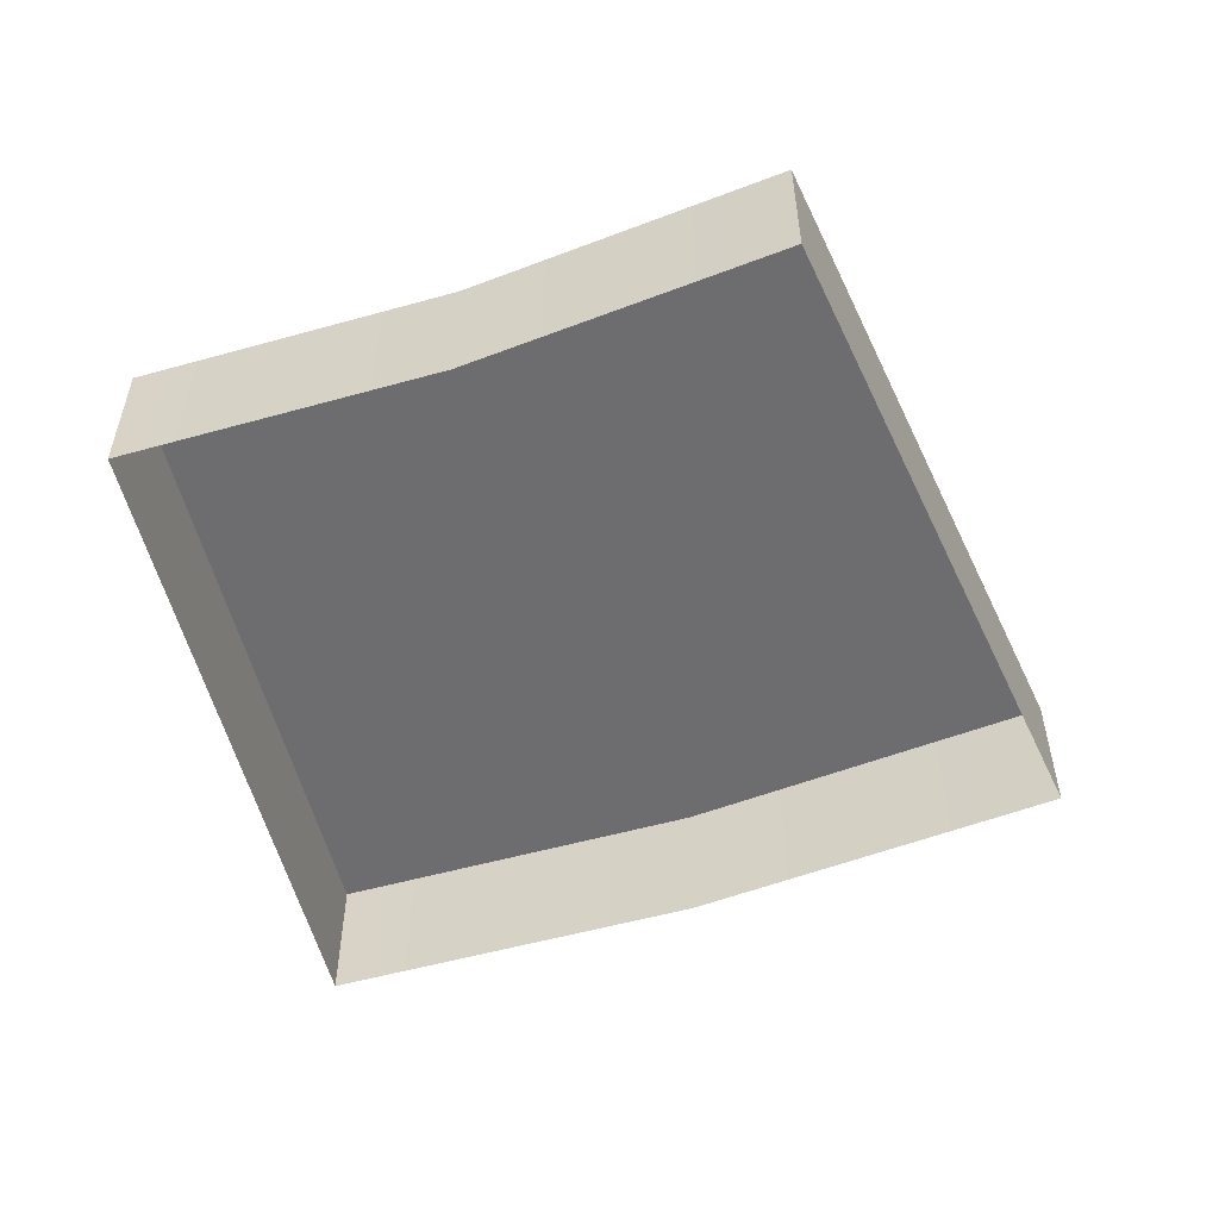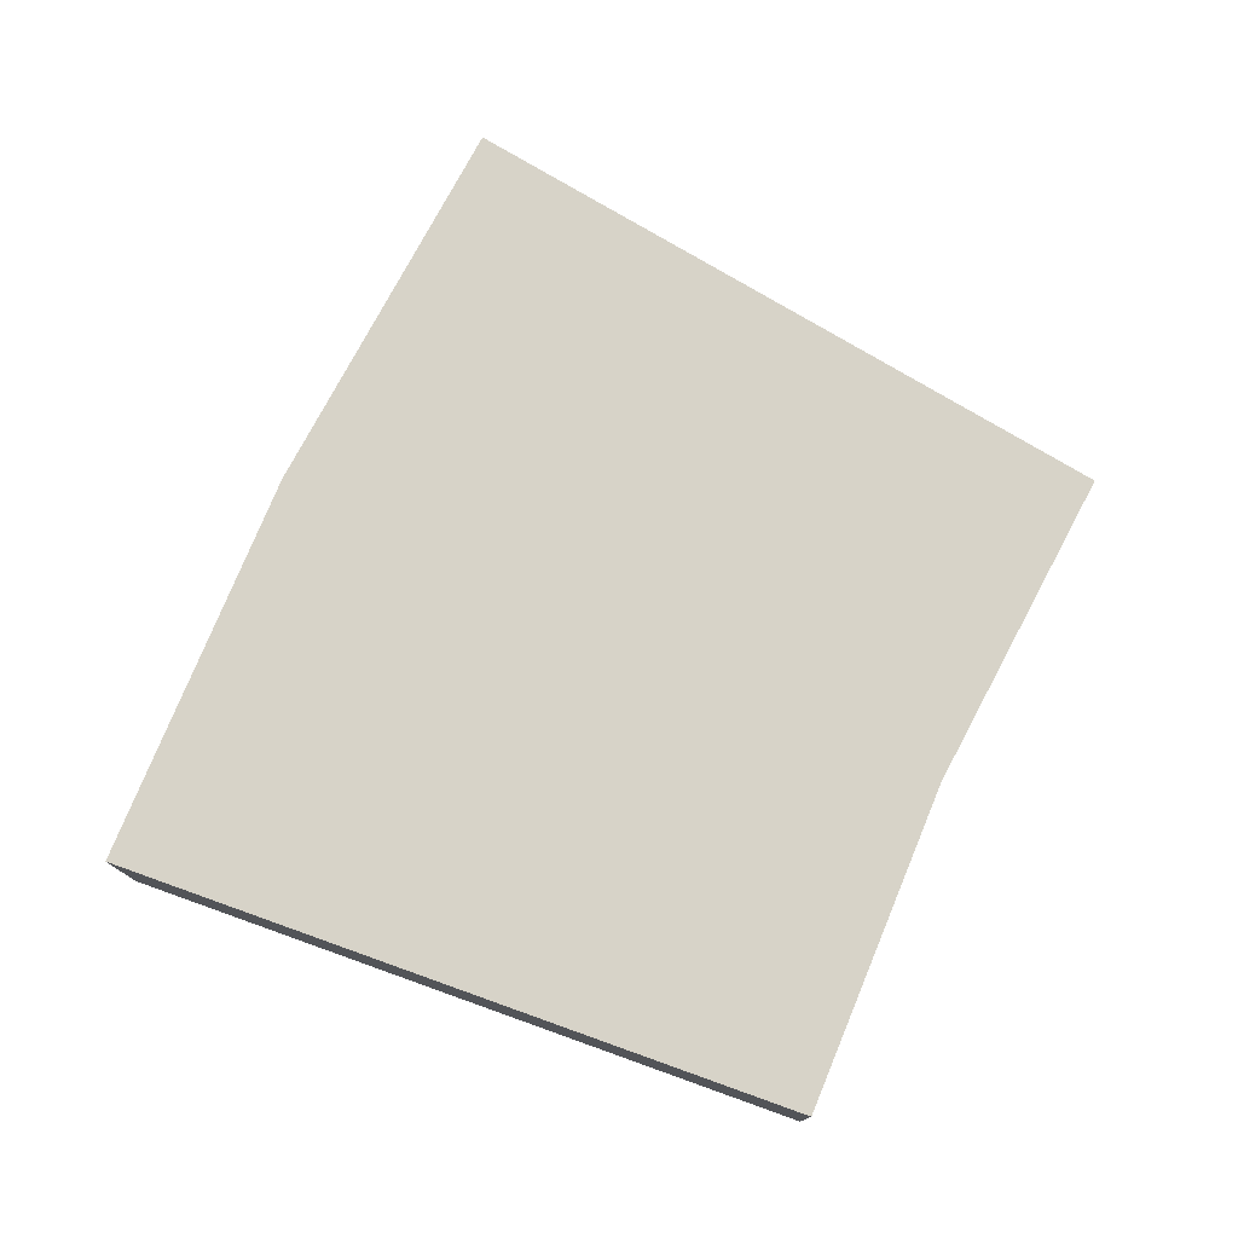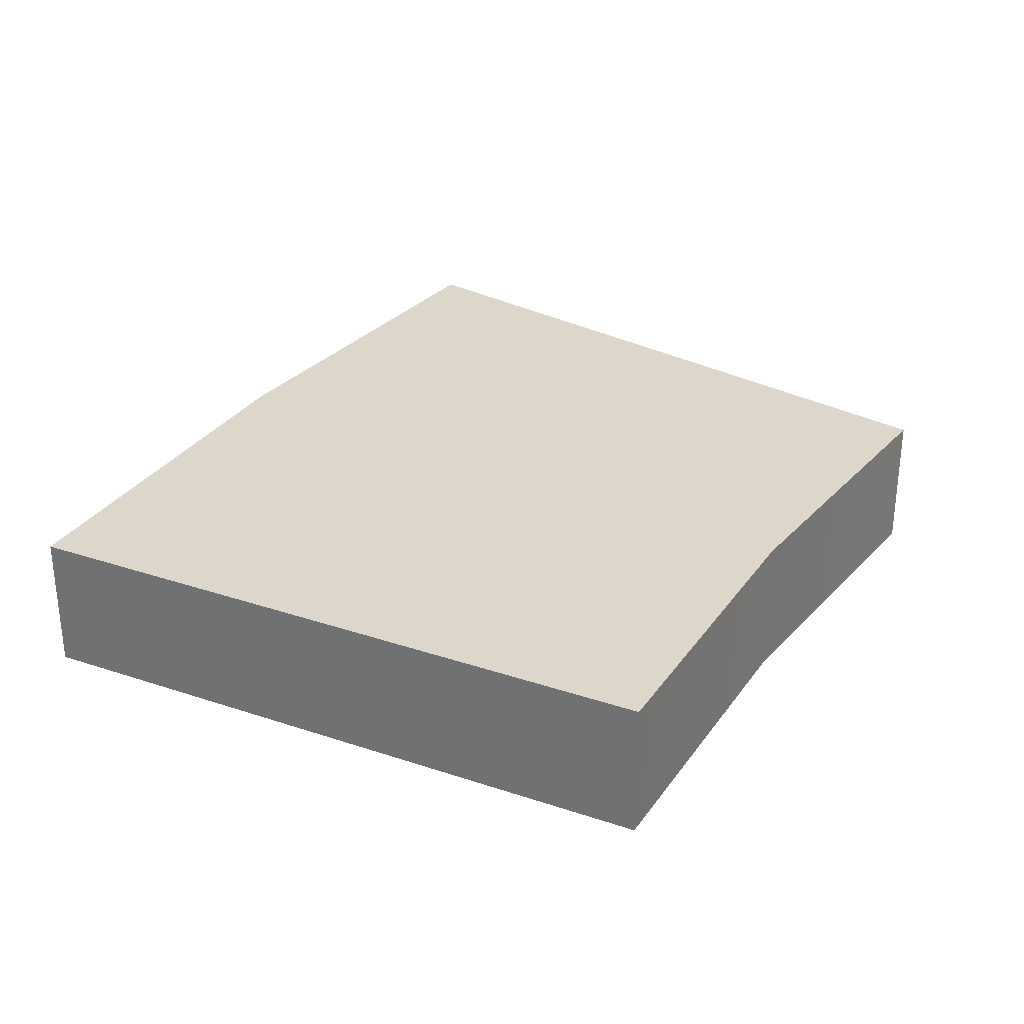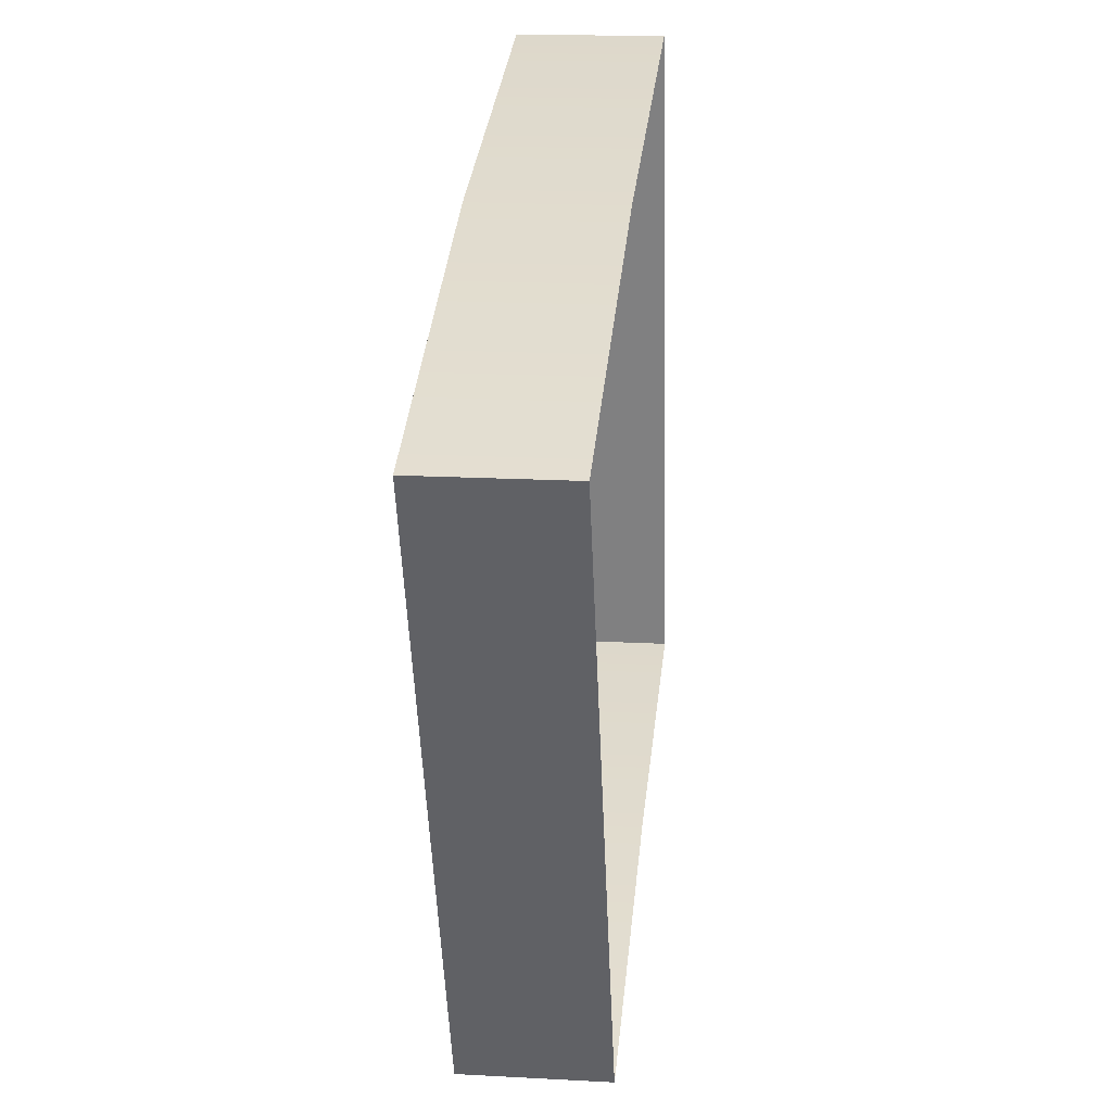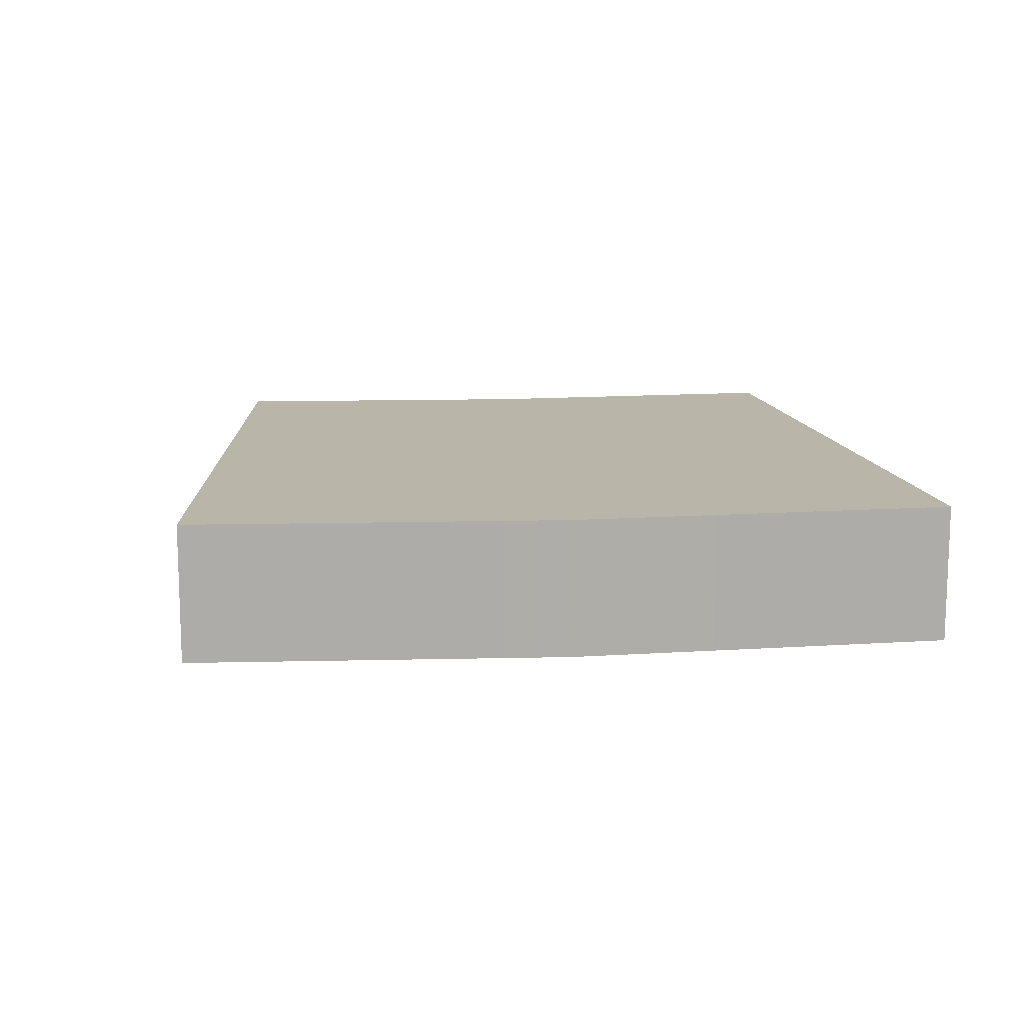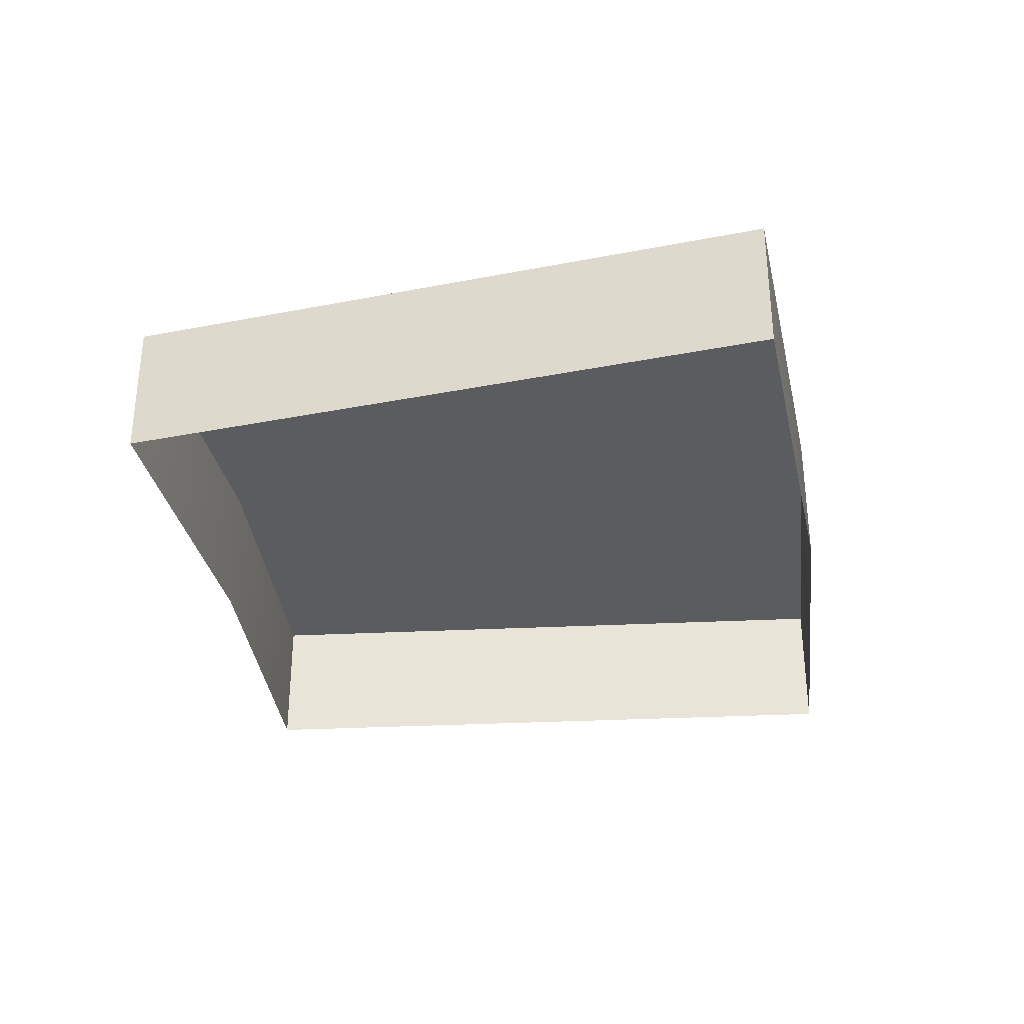
<metadata>
{"format":"obj","ext":"obj","renderer":"f3d","projection":"perspective","resolution":1024,"background":"white","views":[{"elev":-54.1,"azim":-177.5,"up":"+Y"},{"elev":76.9,"azim":98.4,"up":"+Y"},{"elev":30.8,"azim":104.6,"up":"+Y"},{"elev":17.8,"azim":-83.9,"up":"+Z"},{"elev":13.4,"azim":-22.6,"up":"+Y"},{"elev":-33.7,"azim":-97.5,"up":"+Y"}]}
</metadata>
<code>
g Colayder_F b
v 3.048 1.057 -1.736
v 0.7044 0 -2.322
v 3.048 0 -1.736
v 0.7044 1.057 -2.322
v -1.57 0 -3.135
v -1.57 1.057 -3.135
v -0.7551 1.057 2.489
v 2.067 1.057 3.195
v 2.067 0 3.195
v -0.7551 0 2.489
v -3.494 1.057 1.51
v -3.494 0 1.51
v 0.7044 1.057 -2.322
v -3.494 1.057 1.51
v -1.57 1.057 -3.135
v -0.7551 1.057 2.489
v 3.048 1.057 -1.736
v 2.067 1.057 3.195
v -1.57 1.057 -3.135
v -3.494 1.057 1.51
v -3.494 0 1.51
v -1.57 0 -3.135
v 2.067 1.057 3.195
v 3.048 1.057 -1.736
v 3.048 0 -1.736
v 2.067 0 3.195
g Colayder_F b_0
f 3 2 1
f 2 4 1
f 2 5 4
f 5 6 4
f 9 8 7
f 10 9 7
f 10 7 11
f 12 10 11
f 15 14 13
f 14 16 13
f 13 16 17
f 16 18 17
f 21 20 19
f 22 21 19
f 25 24 23
f 26 25 23

</code>
